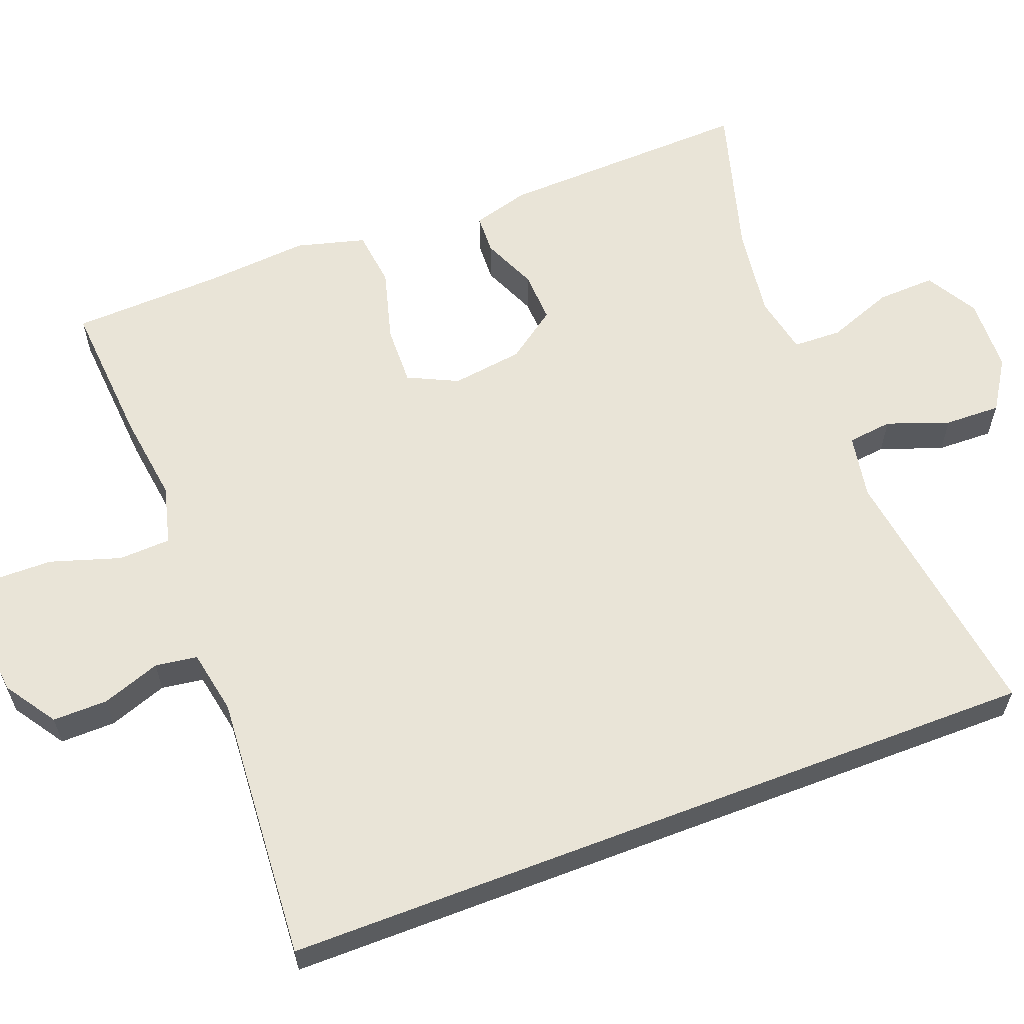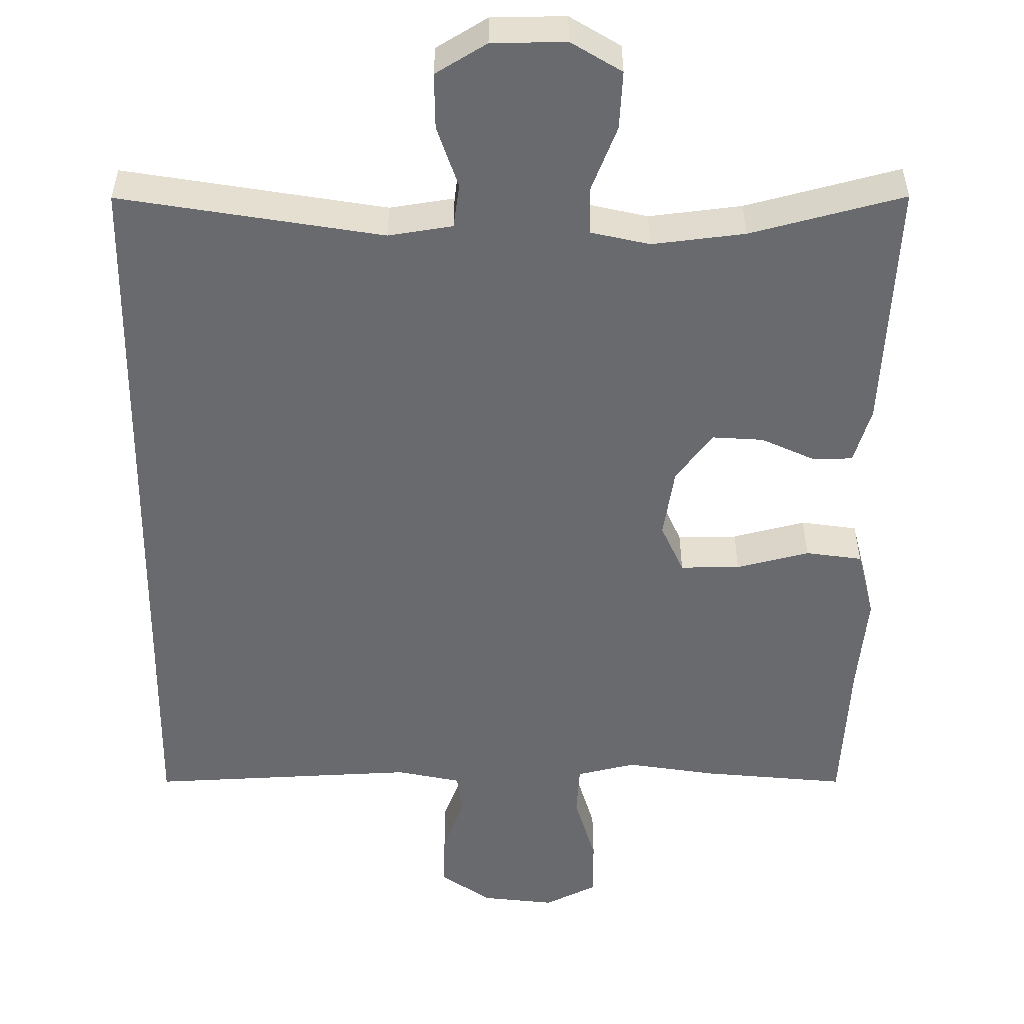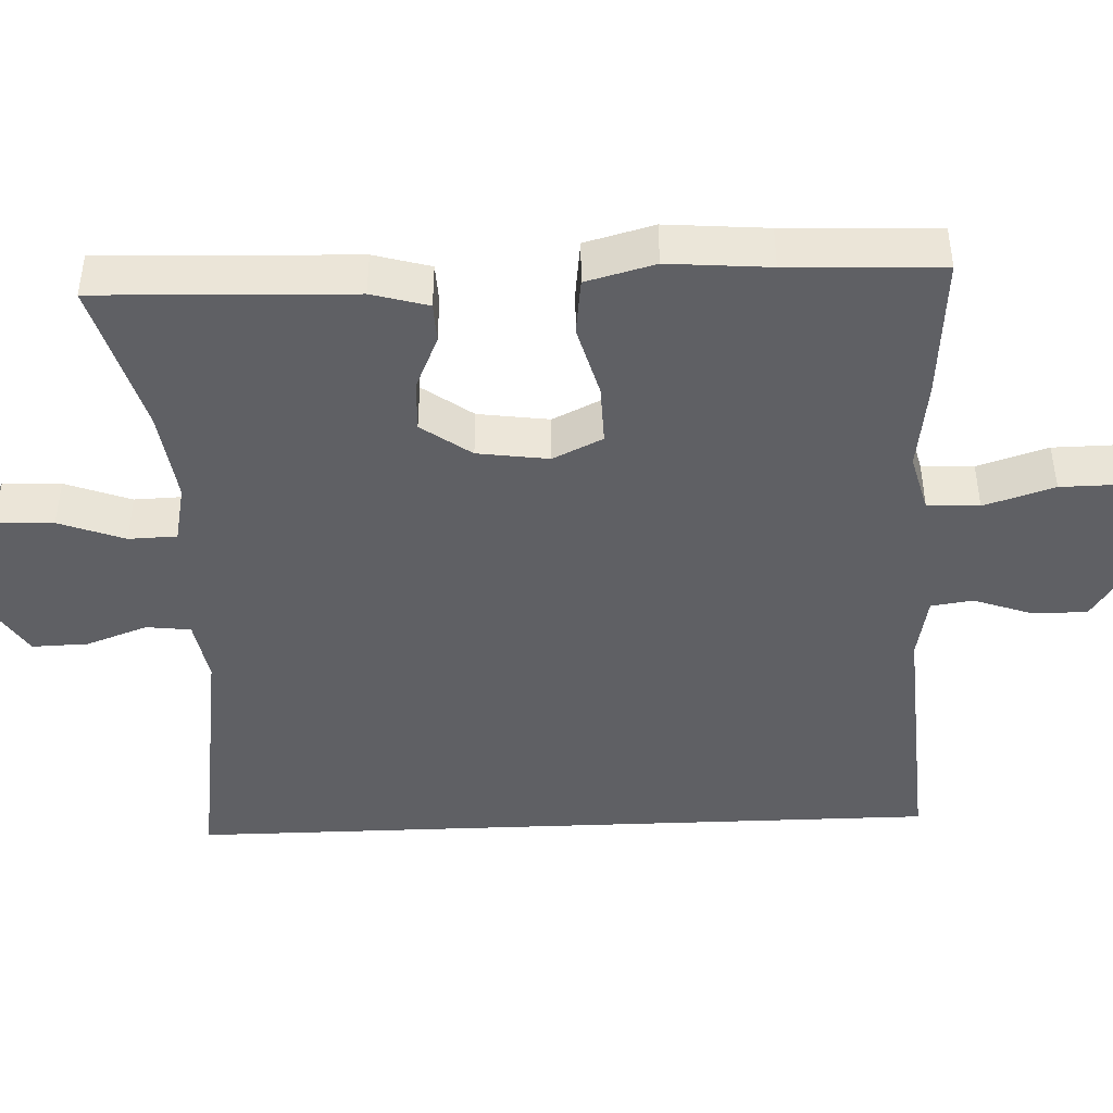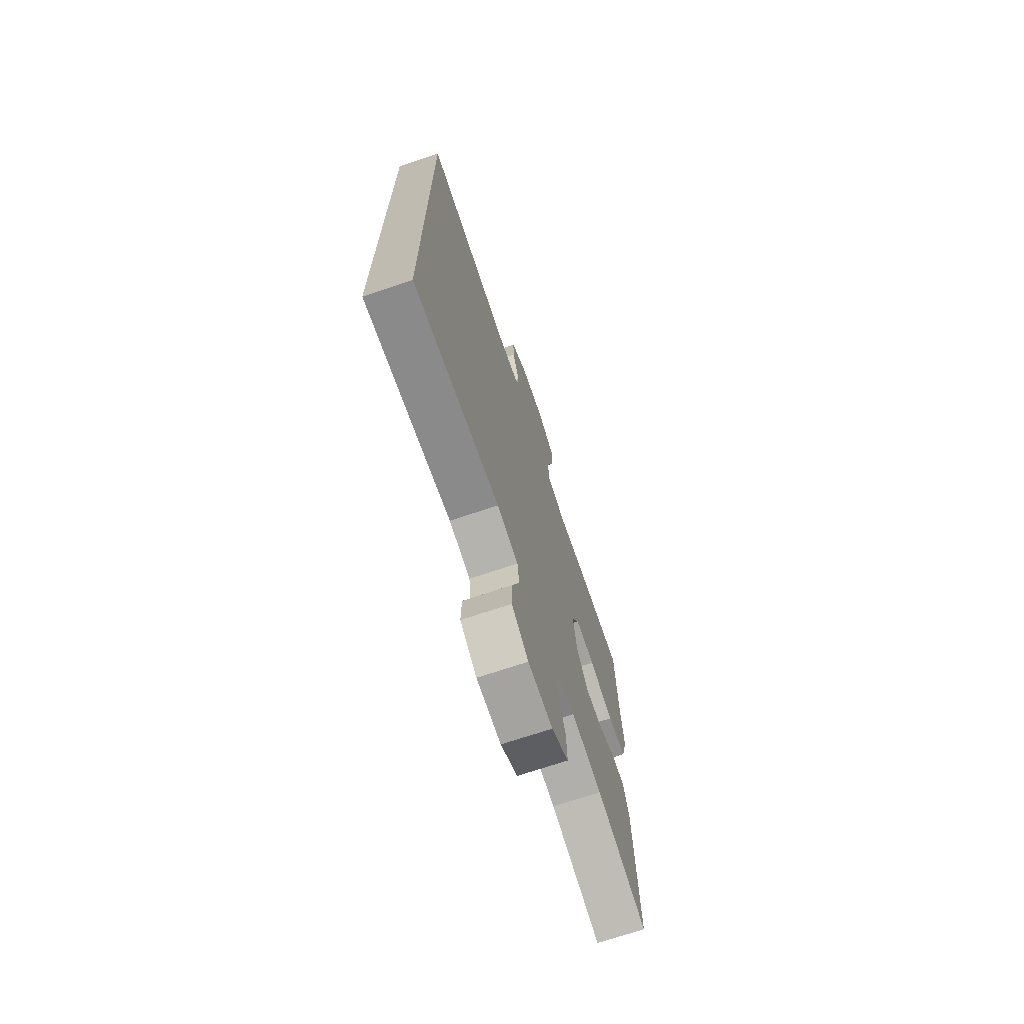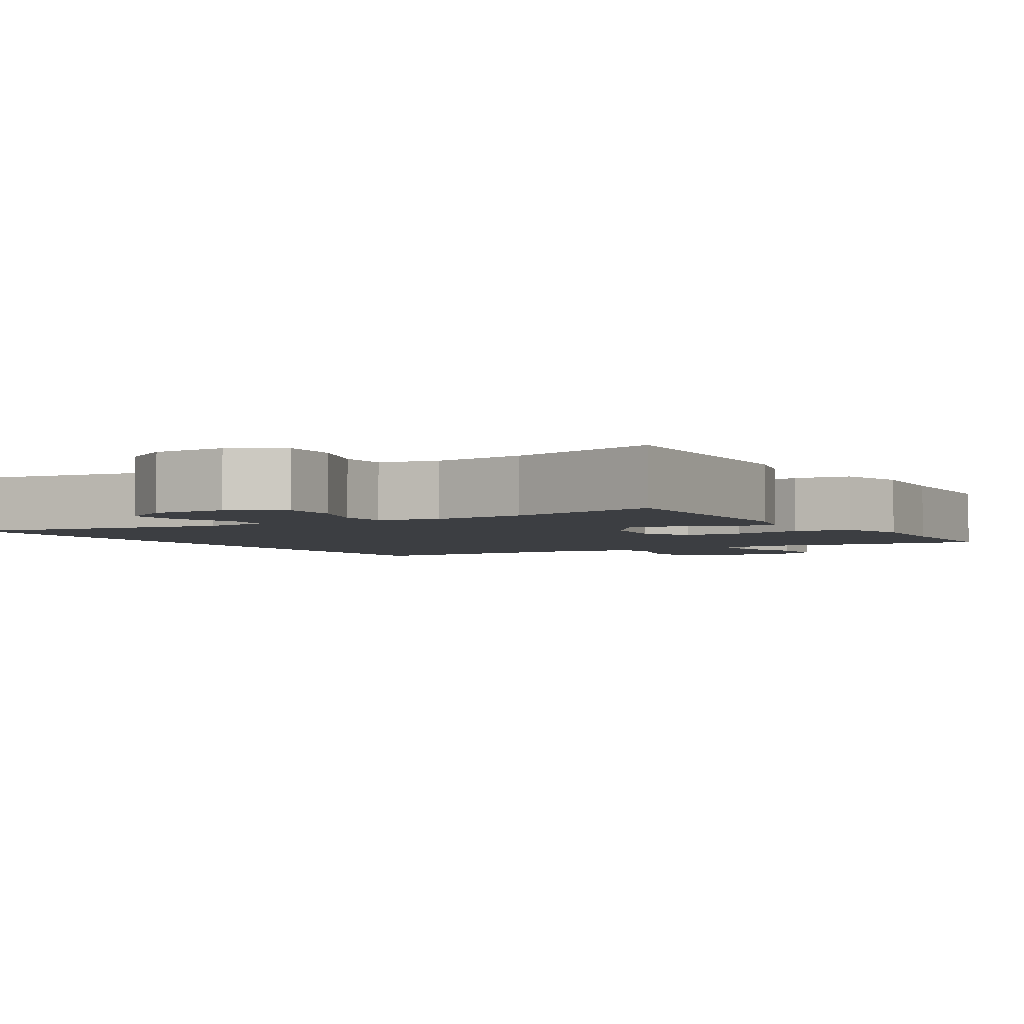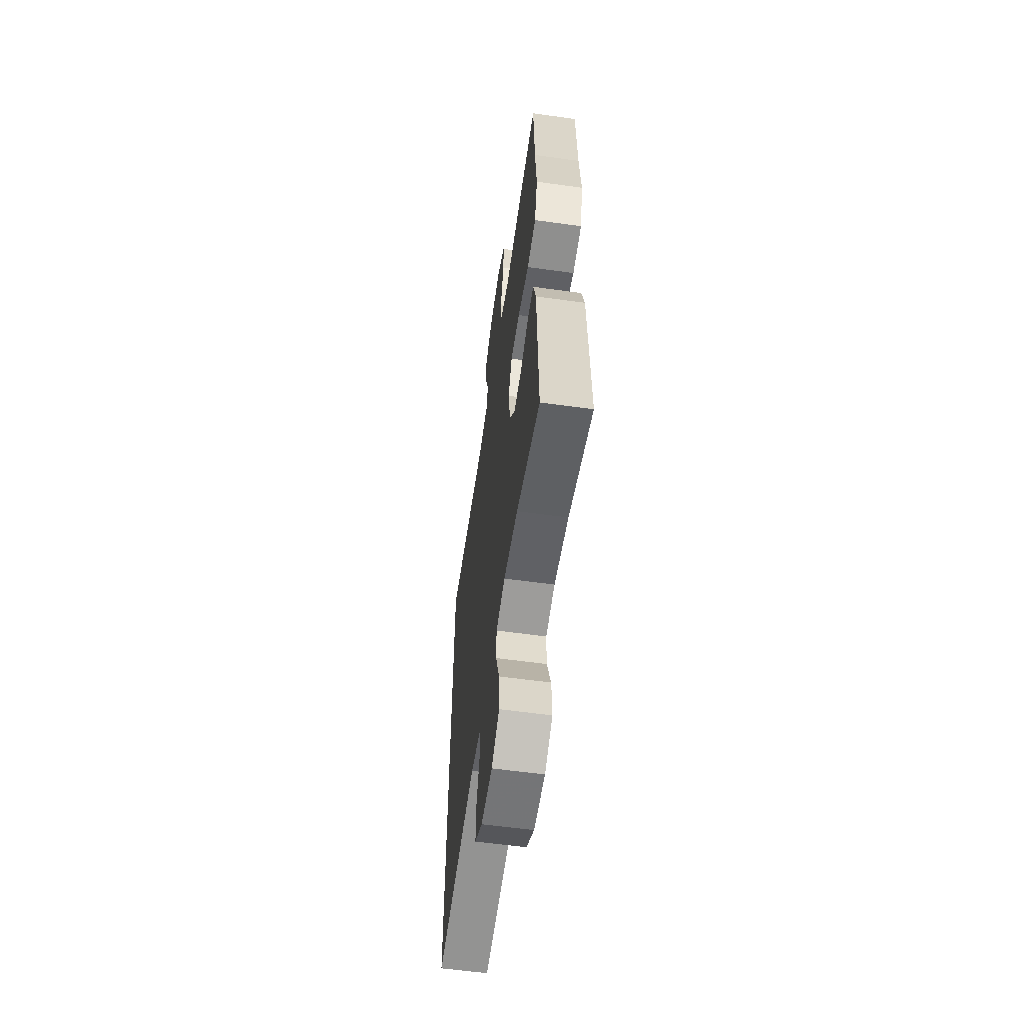
<metadata>
{"format":"obj","ext":"obj","renderer":"f3d","projection":"perspective","resolution":1024,"background":"white","views":[{"elev":60.8,"azim":69.1,"up":"+Y"},{"elev":-53.0,"azim":179.2,"up":"+Y"},{"elev":-43.9,"azim":-87.6,"up":"+Y"},{"elev":-71.2,"azim":108.6,"up":"+Z"},{"elev":-3.2,"azim":-149.2,"up":"+Y"},{"elev":-58.3,"azim":-98.2,"up":"+Z"}]}
</metadata>
<code>
v 0.5 0.07 -0.484
v 0.155 0.07 -0.434
v 0.071 0.07 -0.449
v 0.064 0.07 -0.507
v 0.093 0.07 -0.588
v 0.095 0.07 -0.661
v 0.029 0.07 -0.703
v -0.068 0.07 -0.706
v -0.135 0.07 -0.667
v -0.132 0.07 -0.591
v -0.1 0.07 -0.505
v -0.102 0.07 -0.442
v -0.179 0.07 -0.426
v -0.3 0.07 -0.443
v -0.5 0.07 -0.5
v -0.488 0.07 -0.169
v -0.467 0.07 -0.095
v -0.415 0.07 -0.093
v -0.344 0.07 -0.124
v -0.277 0.07 -0.127
v -0.23 0.07 -0.062
v -0.217 0.07 0.031
v -0.248 0.07 0.096
v -0.326 0.07 0.094
v -0.421 0.07 0.068
v -0.495 0.07 0.077
v -0.519 0.07 0.167
v -0.508 0.07 0.3
v -0.5 0.07 0.5
v -0.312 0.07 0.486
v -0.194 0.07 0.47
v -0.117 0.07 0.49
v -0.114 0.07 0.558
v -0.143 0.07 0.65
v -0.144 0.07 0.728
v -0.077 0.07 0.763
v 0.019 0.07 0.754
v 0.086 0.07 0.709
v 0.085 0.07 0.637
v 0.058 0.07 0.561
v 0.066 0.07 0.506
v 0.15 0.07 0.49
v 0.5 0.07 0.514
v 0.5 0 -0.484
v 0.155 0 -0.434
v 0.071 0 -0.449
v 0.064 0 -0.507
v 0.093 0 -0.588
v 0.095 0 -0.661
v 0.029 0 -0.703
v -0.068 0 -0.706
v -0.135 0 -0.667
v -0.132 0 -0.591
v -0.1 0 -0.505
v -0.102 0 -0.442
v -0.179 0 -0.426
v -0.3 0 -0.443
v -0.5 0 -0.5
v -0.488 0 -0.169
v -0.467 0 -0.095
v -0.415 0 -0.093
v -0.344 0 -0.124
v -0.277 0 -0.127
v -0.23 0 -0.062
v -0.217 0 0.031
v -0.248 0 0.096
v -0.326 0 0.094
v -0.421 0 0.068
v -0.495 0 0.077
v -0.519 0 0.167
v -0.508 0 0.3
v -0.5 0 0.5
v -0.312 0 0.486
v -0.194 0 0.47
v -0.117 0 0.49
v -0.114 0 0.558
v -0.143 0 0.65
v -0.144 0 0.728
v -0.077 0 0.763
v 0.019 0 0.754
v 0.086 0 0.709
v 0.085 0 0.637
v 0.058 0 0.561
v 0.066 0 0.506
v 0.15 0 0.49
v 0.5 0 0.514
f 42 43 1 2
f 41 42 2 3
f 40 41 3 4
f 37 38 39 40
f 37 40 4
f 36 37 4
f 33 34 35 36
f 32 33 36 4
f 31 32 4
f 28 29 30 31
f 24 25 26 27
f 23 24 27 28
f 16 17 18 19
f 14 15 16 19
f 13 14 19 20
f 12 13 20 21
f 8 9 10 11
f 8 11 12
f 7 8 12
f 4 5 6 7
f 23 28 31
f 22 23 31 4
f 12 21 22
f 4 7 12 22
f 45 44 86 85
f 46 45 85 84
f 47 46 84 83
f 83 82 81 80
f 47 83 80
f 47 80 79
f 79 78 77 76
f 47 79 76 75
f 47 75 74
f 74 73 72 71
f 70 69 68 67
f 71 70 67 66
f 62 61 60 59
f 62 59 58 57
f 63 62 57 56
f 64 63 56 55
f 54 53 52 51
f 55 54 51
f 55 51 50
f 50 49 48 47
f 74 71 66
f 47 74 66 65
f 65 64 55
f 65 55 50 47
f 1 44 45 2
f 2 45 46 3
f 3 46 47 4
f 4 47 48 5
f 5 48 49 6
f 6 49 50 7
f 7 50 51 8
f 8 51 52 9
f 9 52 53 10
f 10 53 54 11
f 11 54 55 12
f 12 55 56 13
f 13 56 57 14
f 14 57 58 15
f 15 58 59 16
f 16 59 60 17
f 17 60 61 18
f 18 61 62 19
f 19 62 63 20
f 20 63 64 21
f 21 64 65 22
f 22 65 66 23
f 23 66 67 24
f 24 67 68 25
f 25 68 69 26
f 26 69 70 27
f 27 70 71 28
f 28 71 72 29
f 29 72 73 30
f 30 73 74 31
f 31 74 75 32
f 32 75 76 33
f 33 76 77 34
f 34 77 78 35
f 35 78 79 36
f 36 79 80 37
f 37 80 81 38
f 38 81 82 39
f 39 82 83 40
f 40 83 84 41
f 41 84 85 42
f 42 85 86 43
f 43 86 44 1

</code>
